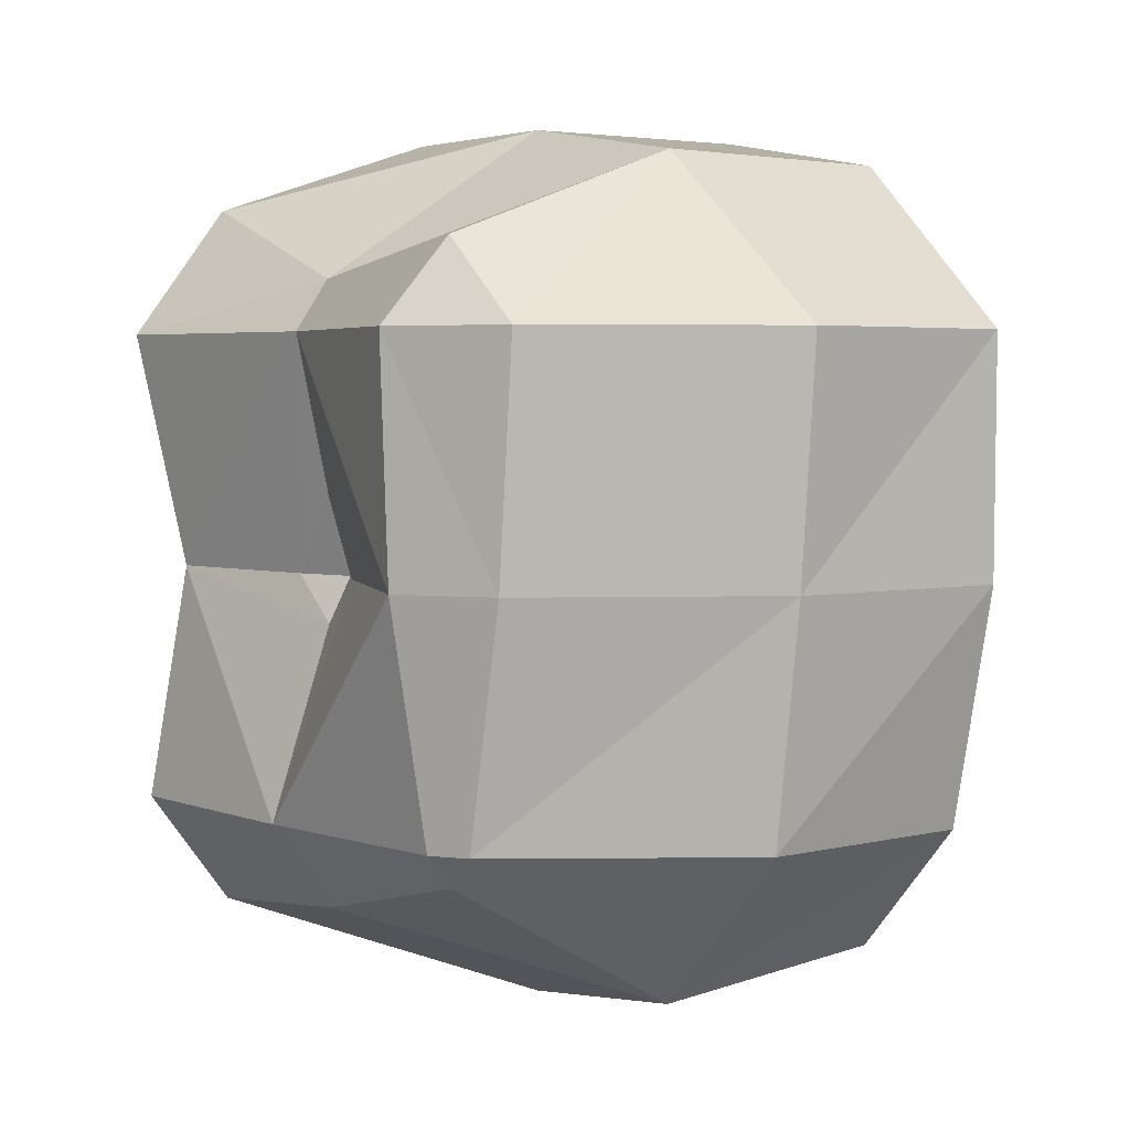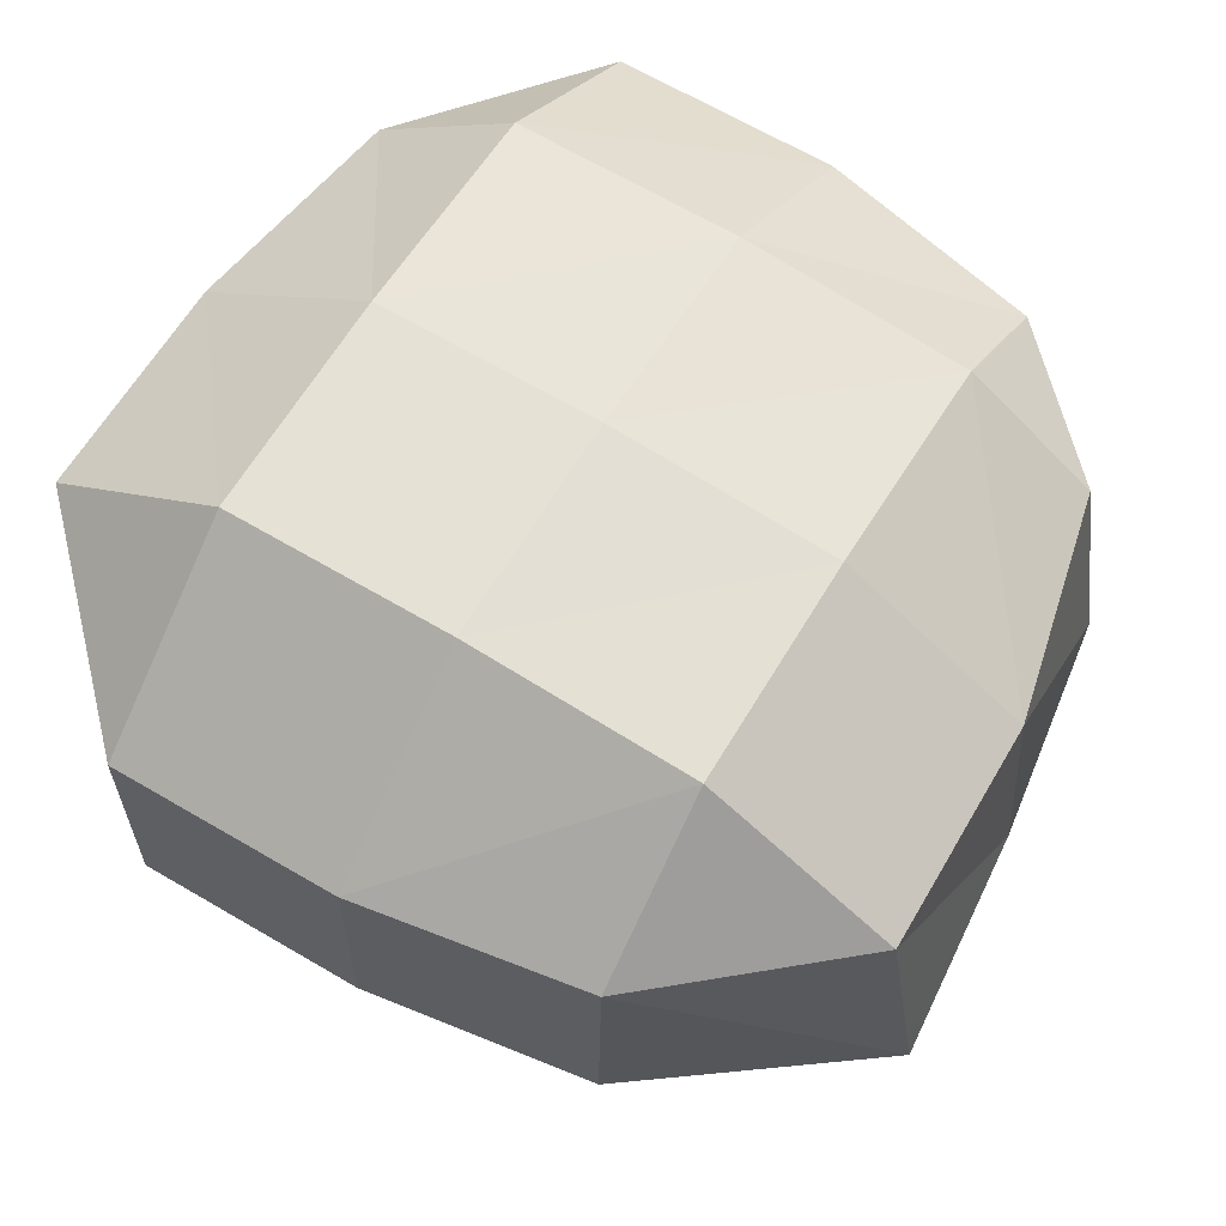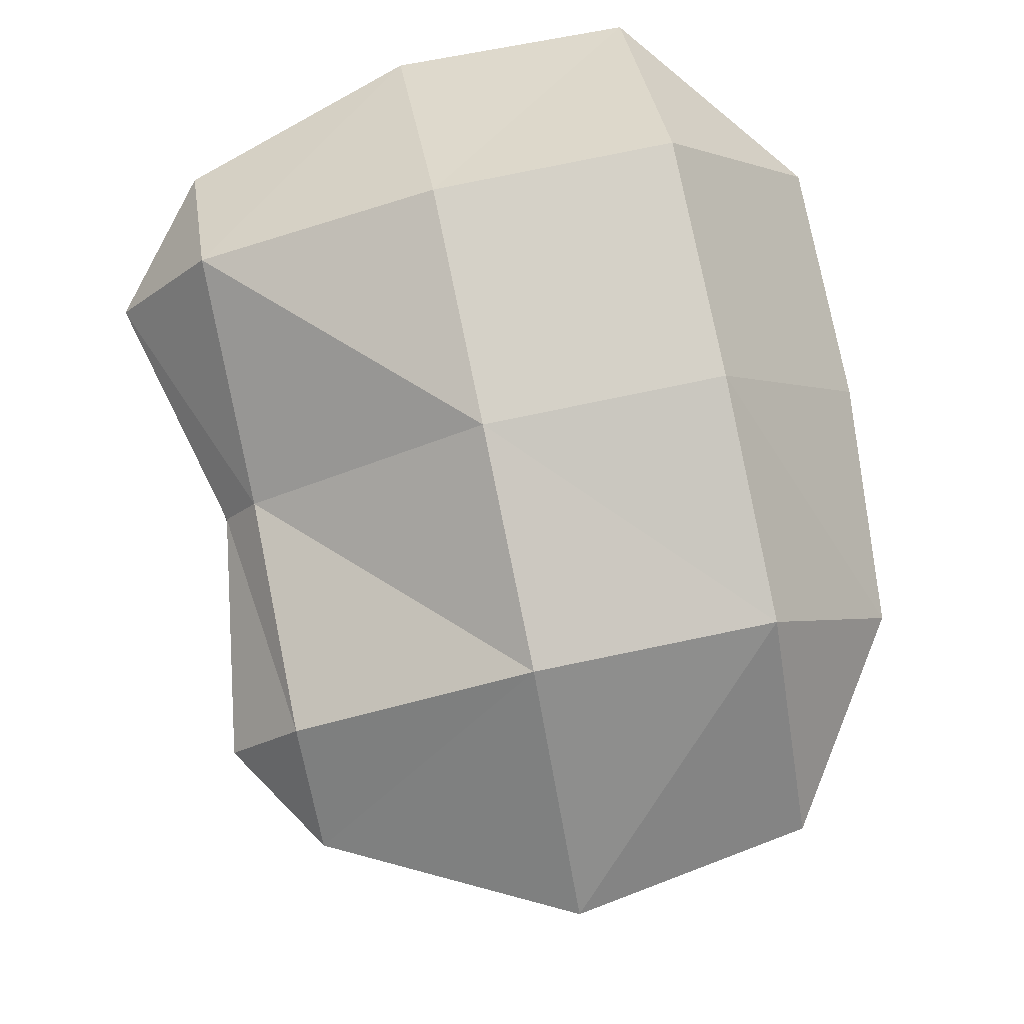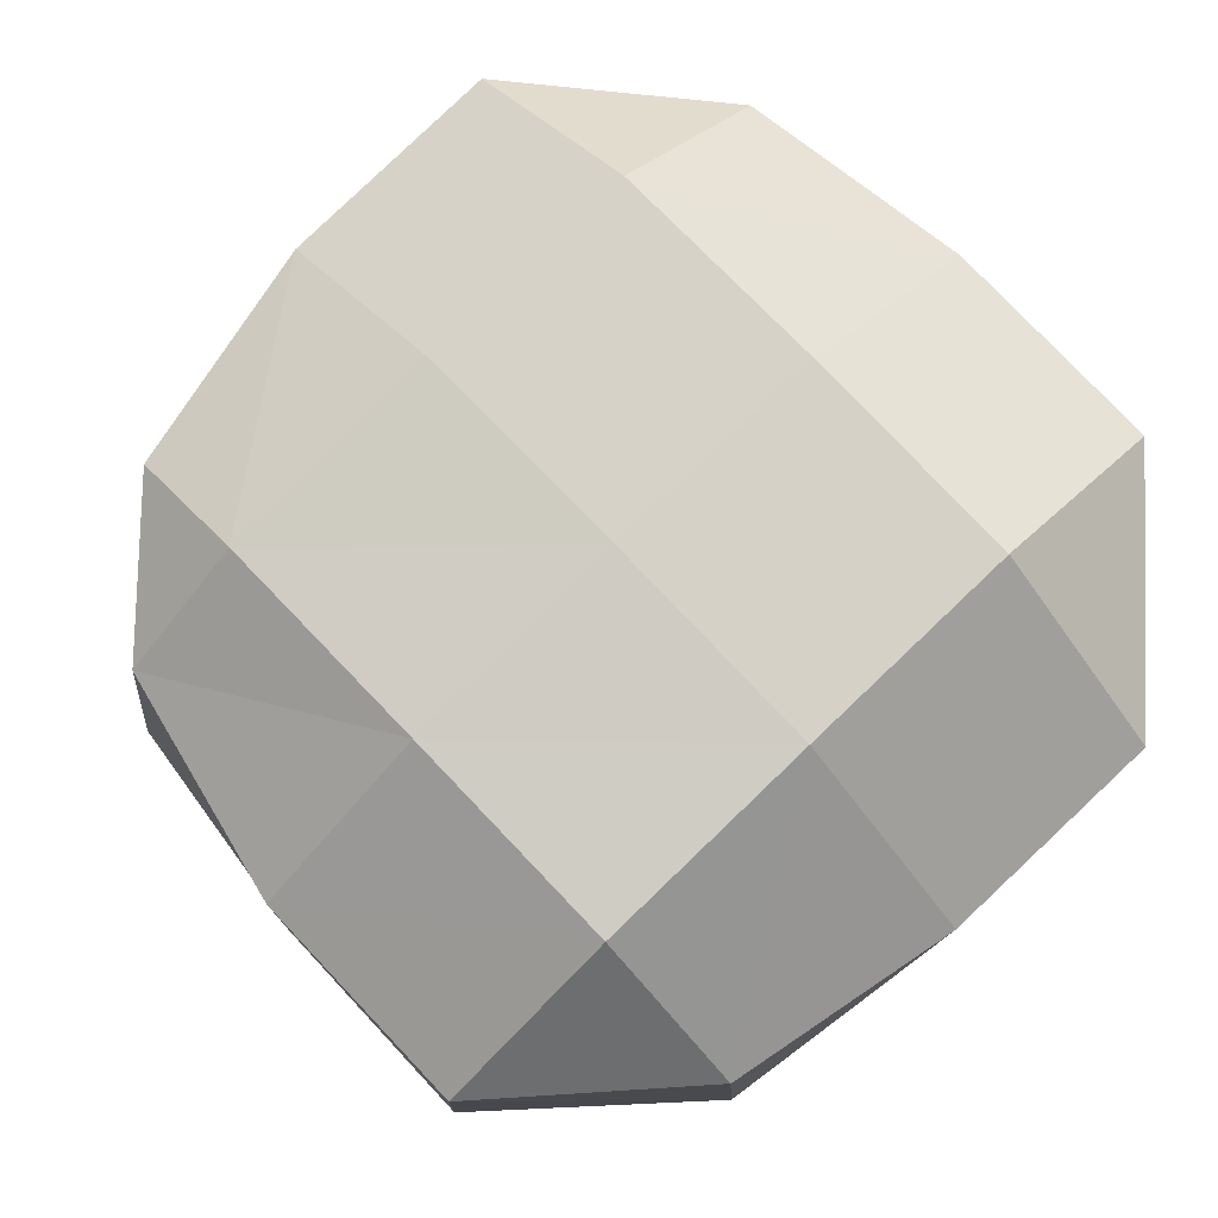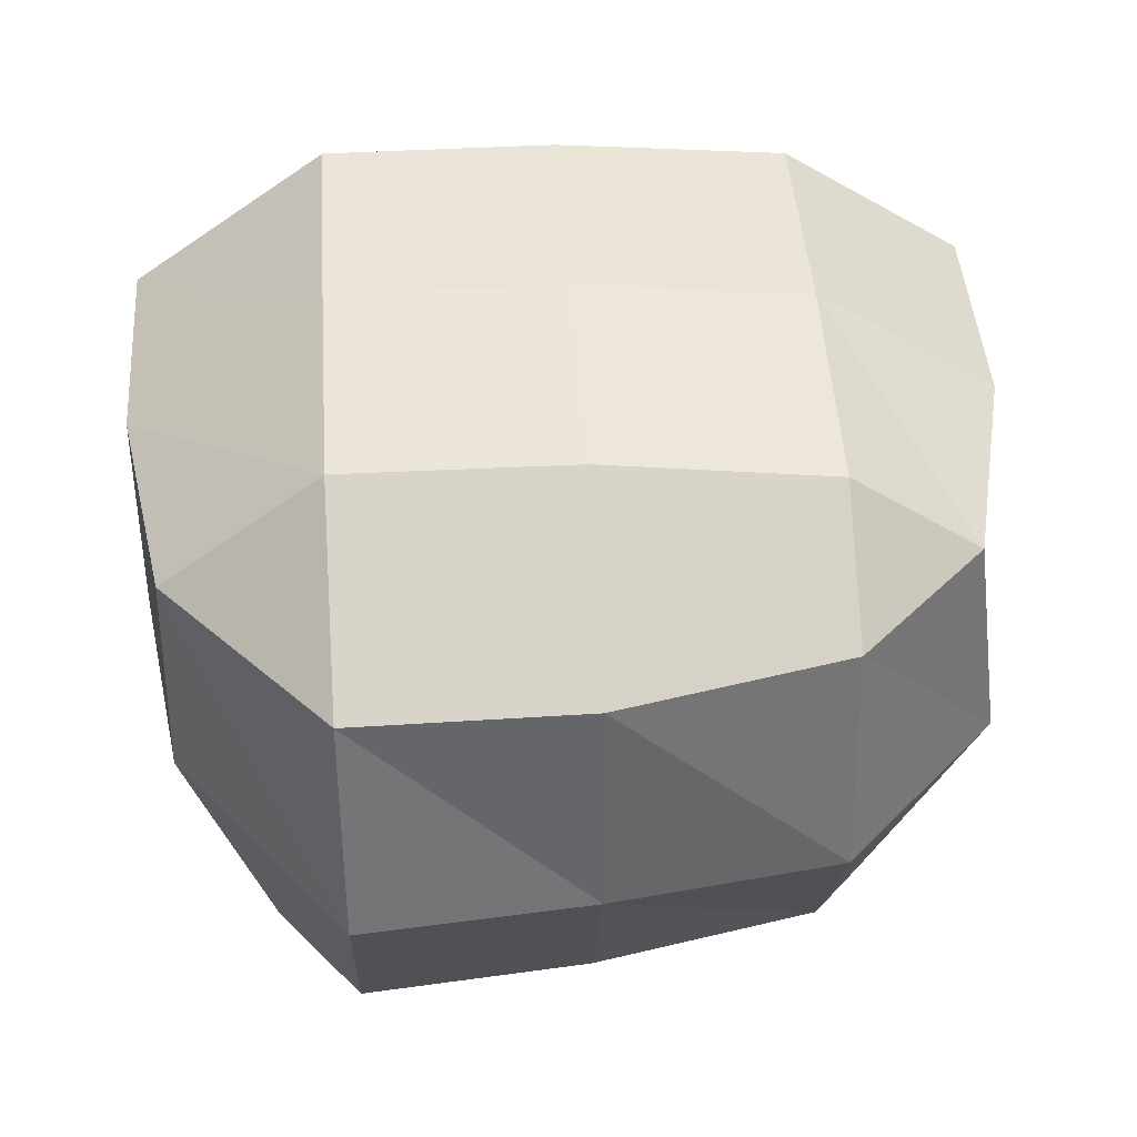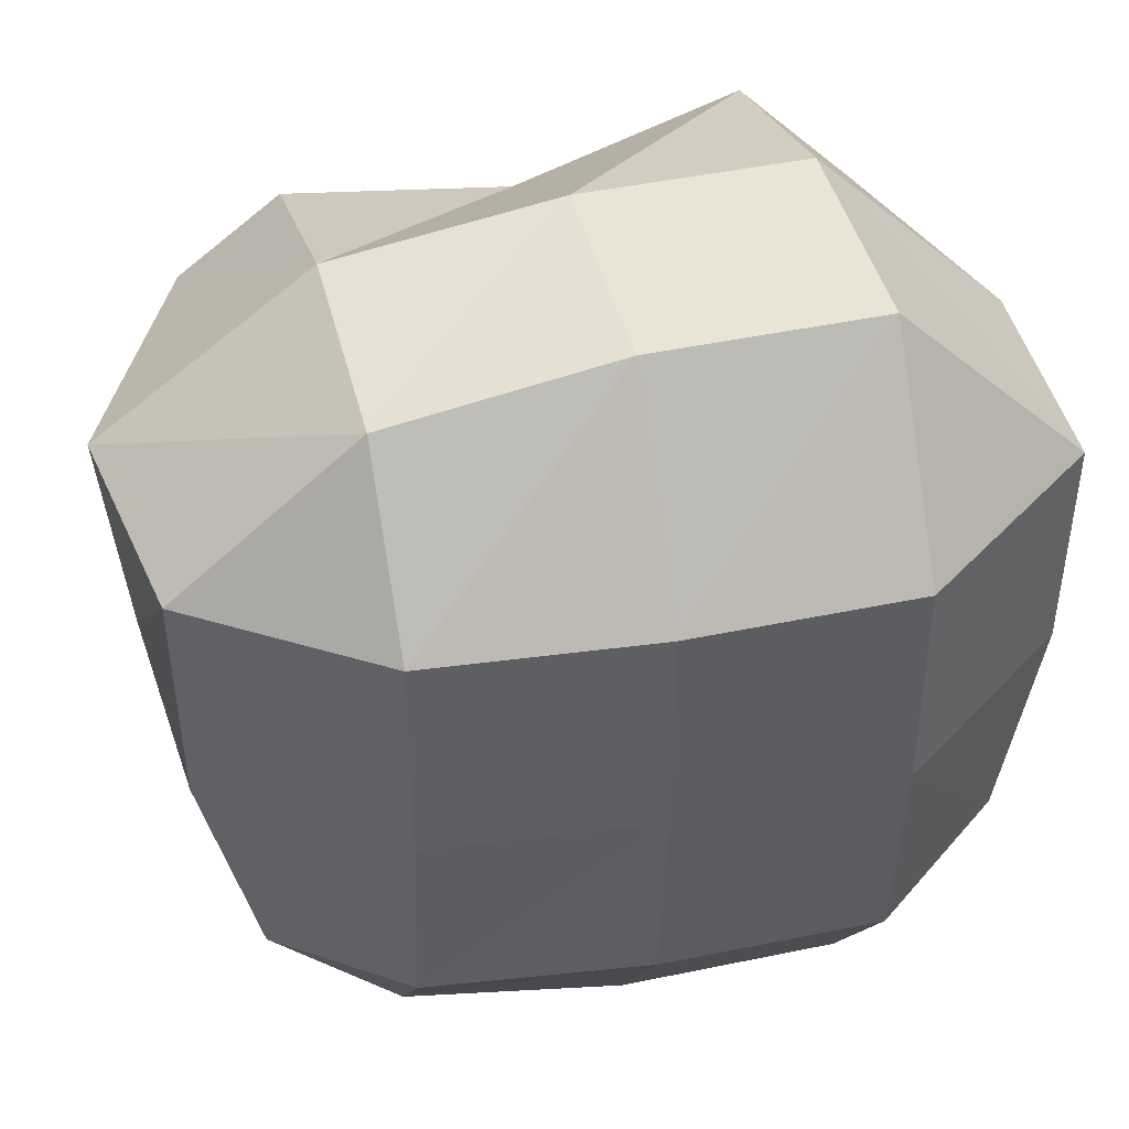
<metadata>
{"format":"obj","ext":"obj","renderer":"f3d","projection":"perspective","resolution":1024,"background":"white","views":[{"elev":3.6,"azim":58.0,"up":"+Z"},{"elev":64.4,"azim":30.9,"up":"+Y"},{"elev":79.8,"azim":78.2,"up":"+Z"},{"elev":79.6,"azim":-133.6,"up":"+Y"},{"elev":42.9,"azim":86.1,"up":"+Y"},{"elev":43.2,"azim":166.0,"up":"+Z"}]}
</metadata>
<code>
o Area_Cube
v -0.07015 3.721 0.1784
v -0.1766 3.721 0.07015
v -0.07015 3.639 0.07015
v 0.1294 3.721 0.1131
v 0.1294 3.692 0.07015
v 0.3289 3.721 0.1397
v 0.3289 3.661 0.07015
v 0.4212 3.721 0.07015
v -0.1246 3.721 -0.1294
v -0.07015 3.684 -0.1294
v 0.1294 3.721 -0.06324
v 0.07649 3.721 -0.1294
v 0.1705 3.721 -0.1294
v 0.3289 3.668 -0.1294
v 0.4017 3.721 -0.1294
v -0.1594 3.721 -0.3289
v -0.07015 3.649 -0.3289
v 0.1294 3.721 -0.168
v 0.1294 3.668 -0.3289
v 0.3289 3.7 -0.3289
v 0.358 3.721 -0.3289
v -0.07015 3.721 -0.4253
v 0.1294 3.721 -0.4023
v 0.3289 3.721 -0.3561
v -0.07015 3.92 0.2435
v -0.2439 3.92 0.07015
v 0.1294 3.92 0.2426
v 0.3289 3.92 0.2127
v 0.5214 3.92 0.07015
v -0.2387 3.92 -0.1294
v 0.1294 3.741 -0.1294
v 0.5033 3.92 -0.1294
v -0.2161 3.92 -0.3289
v 0.474 3.92 -0.3289
v -0.07015 3.92 -0.4968
v 0.1294 3.92 -0.4945
v 0.3289 3.92 -0.4685
v -0.07015 4.12 0.2409
v -0.2392 4.12 0.07015
v 0.1294 4.12 0.2401
v 0.3289 4.12 0.2073
v 0.4899 4.12 0.07015
v -0.2376 4.12 -0.1294
v 0.488 4.12 -0.1294
v -0.2036 4.12 -0.3289
v 0.4418 4.12 -0.3289
v -0.07015 4.12 -0.488
v 0.1294 4.12 -0.4873
v 0.3289 4.12 -0.442
v -0.07015 4.245 0.07015
v 0.1294 4.245 0.07015
v 0.3289 4.227 0.07015
v -0.07015 4.245 -0.1294
v 0.1294 4.245 -0.1294
v 0.3289 4.226 -0.1294
v -0.07015 4.227 -0.3289
v 0.1294 4.226 -0.3289
v 0.3289 4.201 -0.3289
f 3 1 2
f 3 5 4
f 1 3 4
f 5 7 6
f 4 5 6
f 6 7 8
f 10 3 2
f 9 10 2
f 12 11 5
f 12 5 10
f 10 5 3
f 11 13 14
f 11 14 5
f 5 14 7
f 15 8 7
f 14 15 7
f 17 10 9
f 16 17 9
f 18 12 10
f 18 10 19
f 19 10 17
f 13 18 19
f 13 19 14
f 14 19 20
f 21 15 14
f 20 21 14
f 17 16 22
f 19 17 22
f 23 19 22
f 20 19 23
f 24 20 23
f 21 20 24
f 1 25 26
f 2 1 26
f 4 27 1
f 1 27 25
f 6 28 4
f 4 28 27
f 28 6 8
f 29 28 8
f 2 26 9
f 26 30 9
f 11 12 31
f 11 31 13
f 8 15 29
f 29 15 32
f 9 30 16
f 30 33 16
f 12 18 31
f 13 31 18
f 15 21 32
f 32 21 34
f 16 33 35
f 22 16 35
f 23 22 36
f 22 35 36
f 24 23 37
f 23 36 37
f 34 21 24
f 37 34 24
f 25 38 39
f 26 25 39
f 27 40 25
f 25 40 38
f 28 41 27
f 27 41 40
f 41 28 29
f 42 41 29
f 26 39 30
f 39 43 30
f 29 32 42
f 42 32 44
f 30 43 33
f 43 45 33
f 32 34 44
f 44 34 46
f 33 45 47
f 35 33 47
f 36 35 48
f 35 47 48
f 37 36 49
f 36 48 49
f 46 34 37
f 49 46 37
f 38 50 39
f 38 40 51
f 50 38 51
f 40 41 52
f 51 40 52
f 41 42 52
f 50 53 43
f 39 50 43
f 51 54 50
f 54 53 50
f 52 55 51
f 55 54 51
f 42 44 55
f 52 42 55
f 53 56 45
f 43 53 45
f 54 57 53
f 57 56 53
f 55 58 54
f 58 57 54
f 44 46 58
f 55 44 58
f 45 56 47
f 48 47 56
f 57 48 56
f 49 48 57
f 58 49 57
f 46 49 58

</code>
